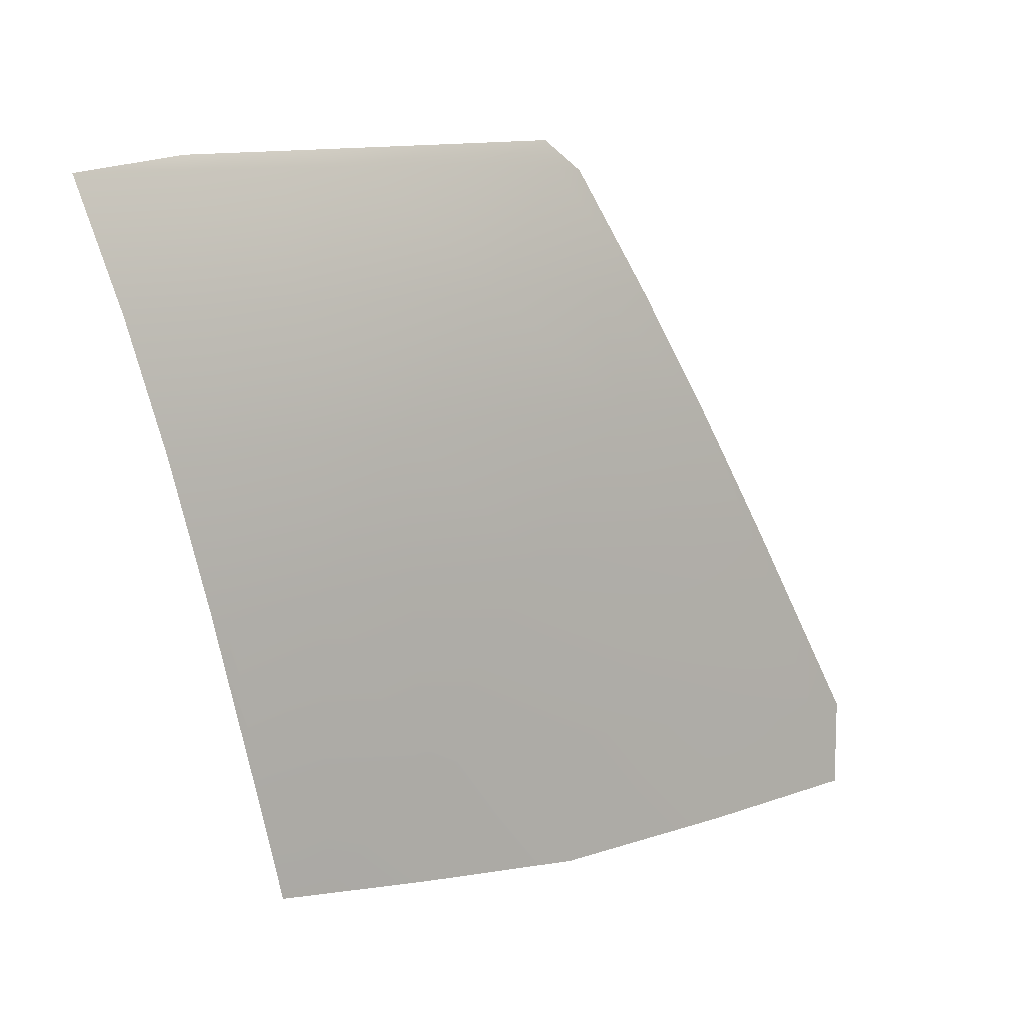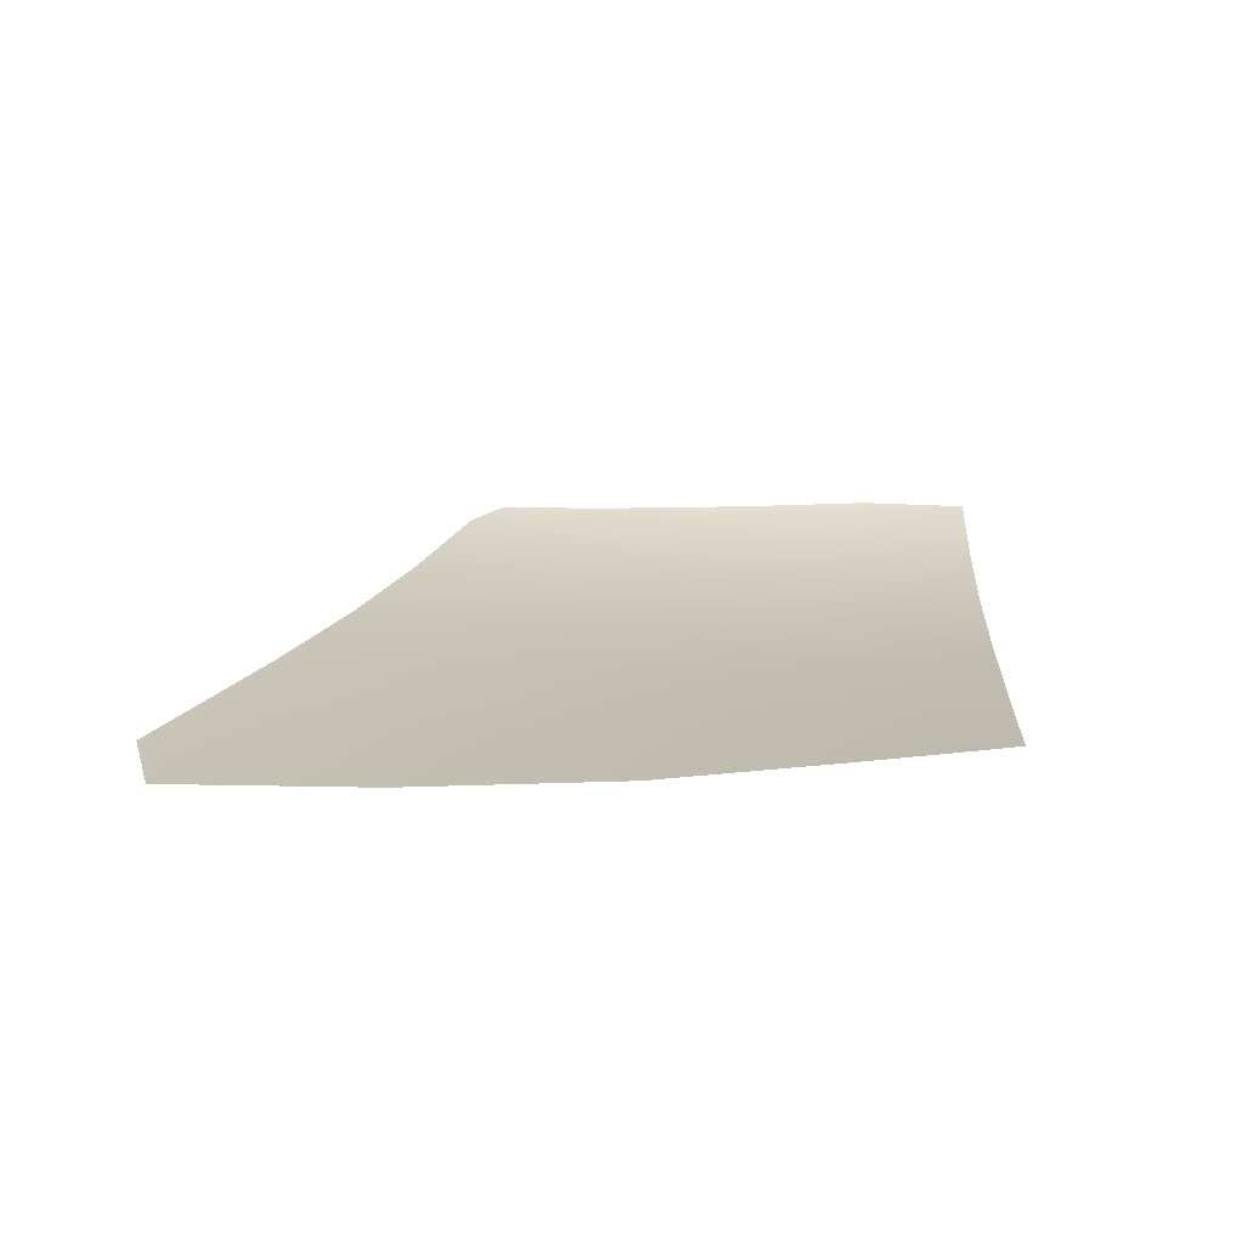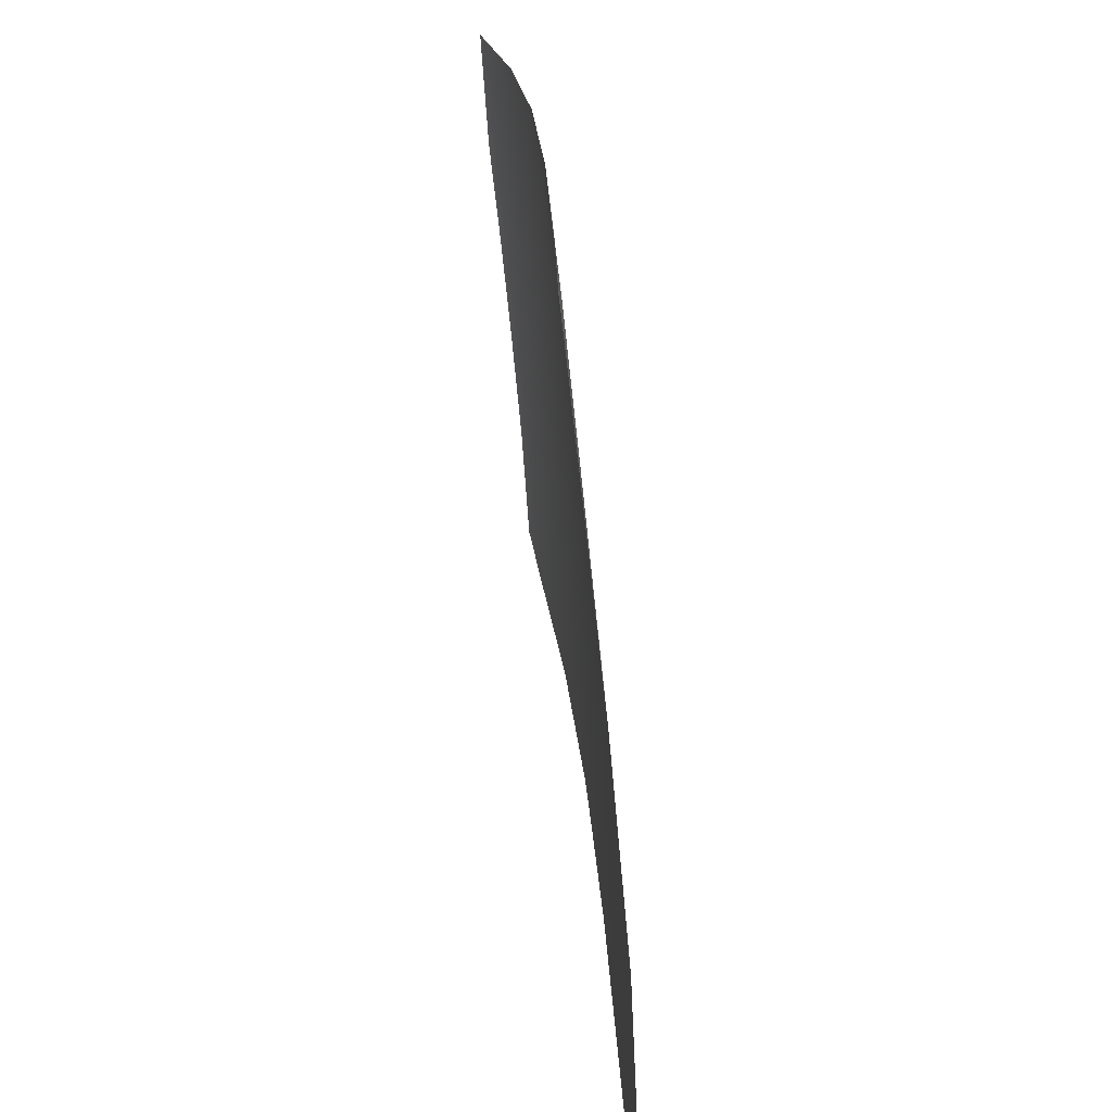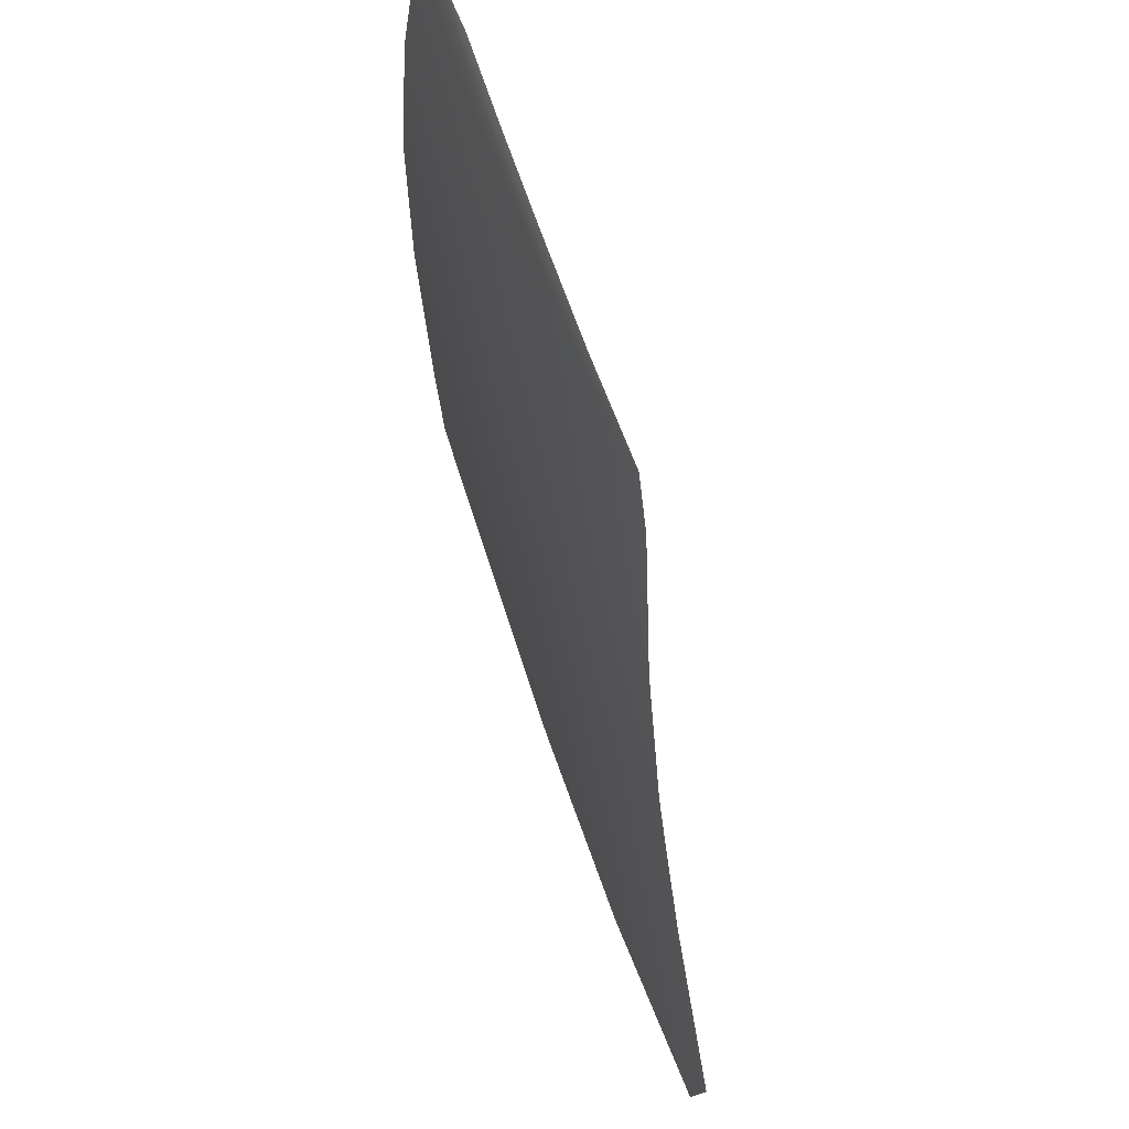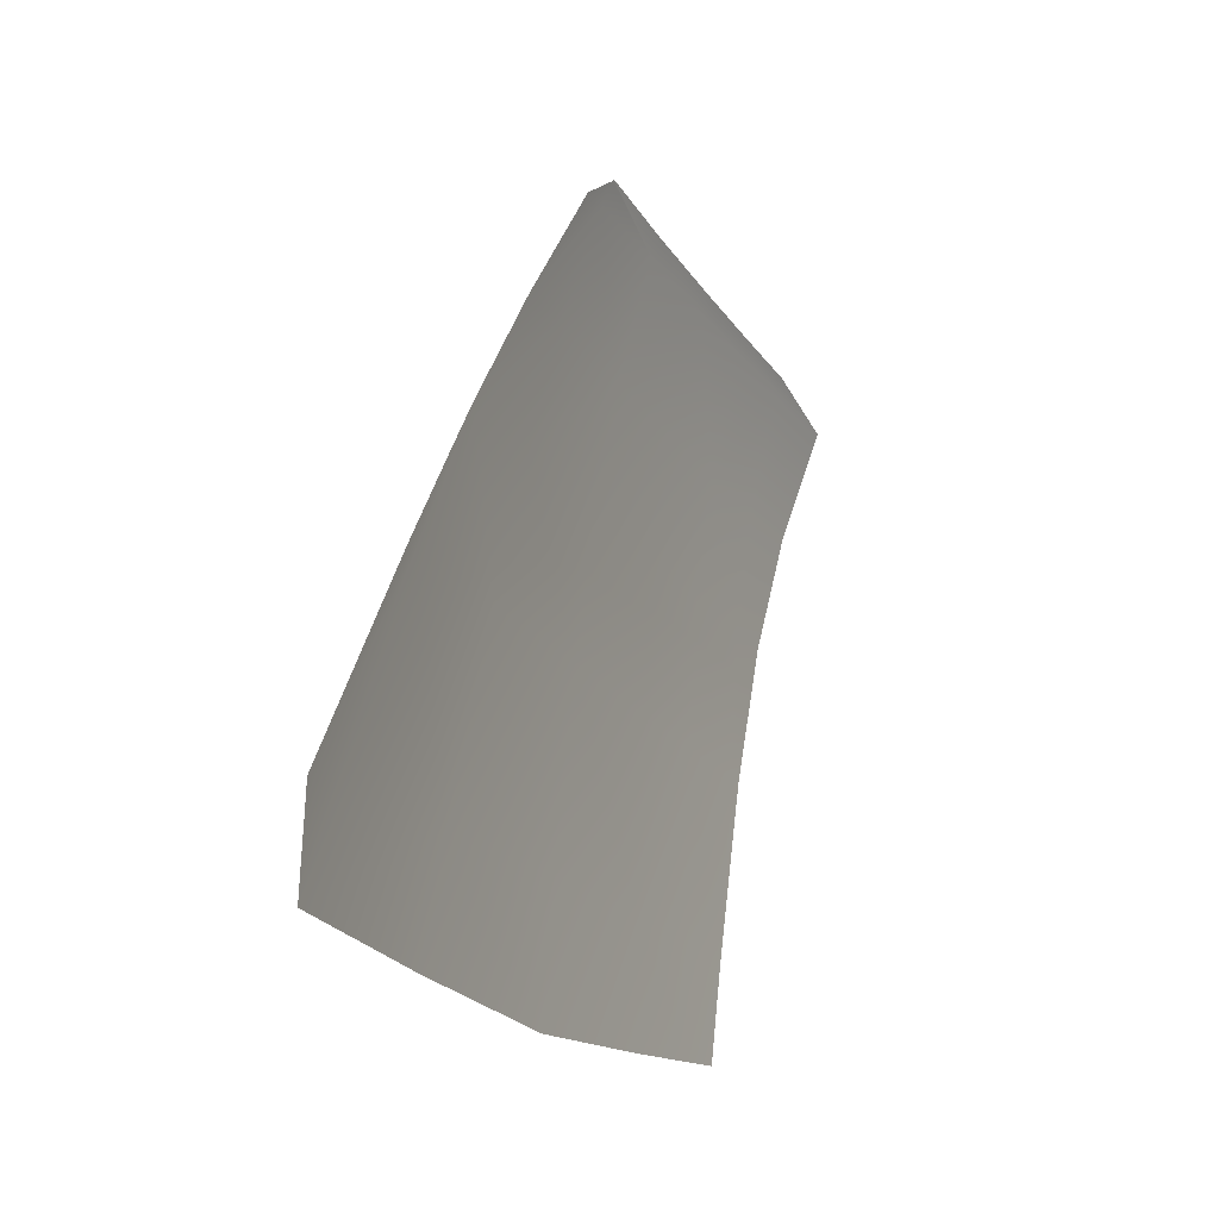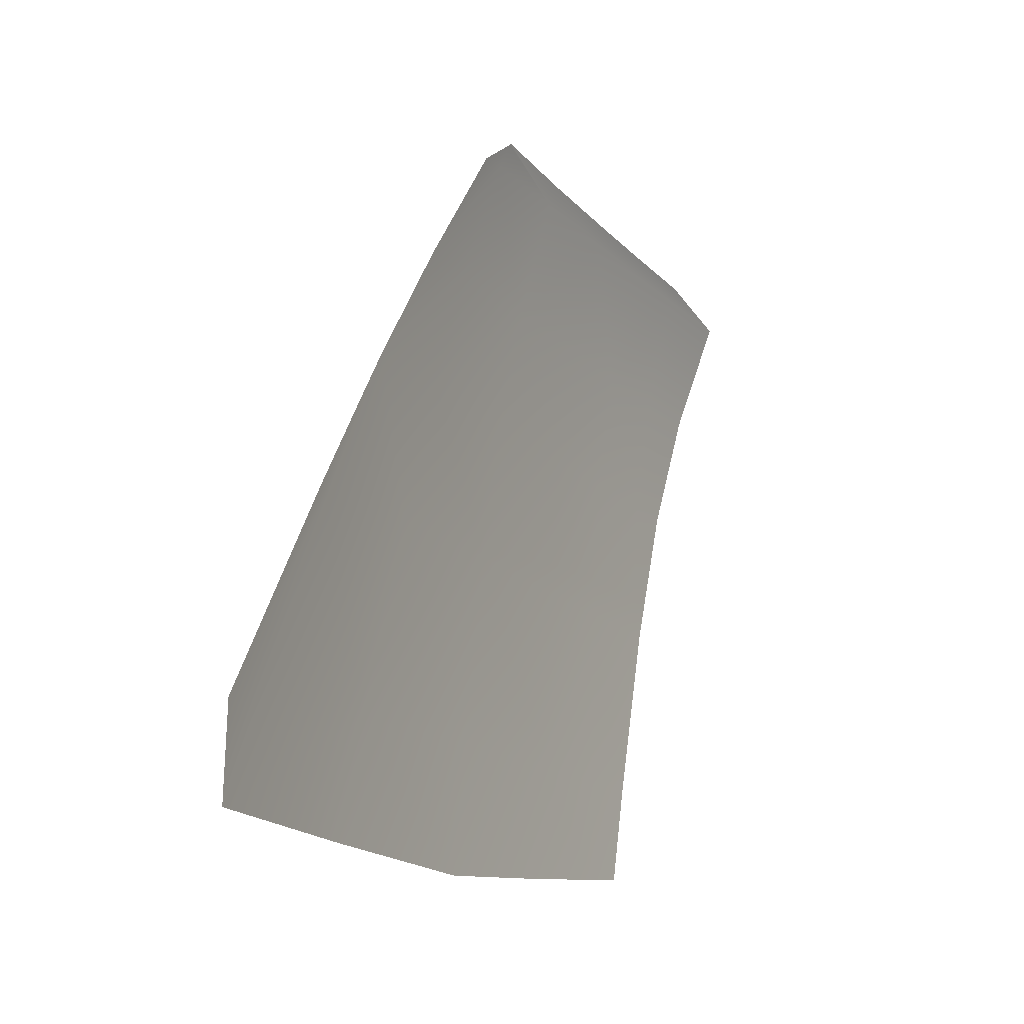
<metadata>
{"format":"obj","ext":"obj","renderer":"f3d","projection":"perspective","resolution":1024,"background":"white","views":[{"elev":10.6,"azim":143.1,"up":"+Y"},{"elev":15.2,"azim":-10.0,"up":"+Z"},{"elev":-74.7,"azim":96.8,"up":"+Y"},{"elev":70.6,"azim":-108.2,"up":"+Y"},{"elev":-20.7,"azim":-65.0,"up":"+Y"},{"elev":-16.7,"azim":-61.3,"up":"+Y"}]}
</metadata>
<code>
g ID78inst
v -0.5318 0.1604 -0.3324
v -0.5938 0.1159 -0.3322
v -0.5329 0.1218 -0.3325
v -0.5887 0.1598 -0.3314
v -0.5807 0.2231 -0.3293
v -0.5298 0.2231 -0.3311
v -0.5283 0.2718 -0.3281
v -0.6542 0.1554 -0.3291
v -0.6639 0.117 -0.3304
v -0.6364 0.2212 -0.3265
v -0.6237 0.2706 -0.3233
v -0.5748 0.2718 -0.3263
v -0.5699 0.3132 -0.3209
v -0.5271 0.3134 -0.3223
v -0.6136 0.3118 -0.3185
v -0.6034 0.3531 -0.3106
v -0.5259 0.3547 -0.3127
v -0.5651 0.3546 -0.312
v -0.6014 0.3615 -0.3078
v -0.6013 0.3619 -0.3077
v -0.5643 0.3613 -0.3094
v -0.5257 0.3606 -0.3102
v -0.4945 0.1261 -0.3327
v -0.5318 0.1604 -0.3324
v -0.5329 0.1218 -0.3325
v -0.4945 0.1606 -0.3327
v -0.4945 0.2232 -0.3317
v -0.5298 0.2231 -0.3311
v -0.5283 0.2718 -0.3281
v -0.4702 0.1606 -0.3326
v -0.4779 0.1279 -0.3327
v -0.4617 0.2232 -0.3316
v -0.4617 0.1962 -0.332
v -0.4553 0.2232 -0.3315
v -0.4945 0.2719 -0.3287
v -0.4945 0.3135 -0.3228
v -0.5271 0.3134 -0.3223
v -0.5259 0.3547 -0.3127
v -0.4617 0.2719 -0.3286
v -0.4437 0.272 -0.3285
v -0.4553 0.2232 -0.3315
v -0.4338 0.3137 -0.3227
v -0.4617 0.3135 -0.3228
v -0.4945 0.3548 -0.3129
v -0.4617 0.3548 -0.3128
v -0.4945 0.3601 -0.3106
v -0.5257 0.3606 -0.3102
v -0.4617 0.3595 -0.3107
v -0.424 0.3549 -0.3126
v -0.4338 0.3137 -0.3227
v -0.6542 0.1554 -0.3291
v -0.7281 0.118 -0.3258
v -0.6639 0.117 -0.3304
v -0.7176 0.1438 -0.3249
v -0.7311 0.1473 -0.3228
v -0.6864 0.2159 -0.3226
v -0.6909 0.2175 -0.3218
v -0.672 0.2505 -0.3205
v -0.6364 0.2212 -0.3265
v -0.6623 0.2674 -0.3197
v -0.6237 0.2706 -0.3233
v -0.6136 0.3118 -0.3185
v -0.6384 0.3092 -0.316
v -0.6034 0.3531 -0.3106
v -0.6141 0.3516 -0.3099
v -0.6014 0.3615 -0.3078
g ID78inst_0
f 3 2 1
f 2 4 1
f 1 4 5
f 6 1 5
f 6 5 7
f 8 4 2
f 5 4 8
f 9 8 2
f 10 5 8
f 10 11 5
f 5 12 7
f 11 12 5
f 7 12 13
f 13 12 11
f 14 7 13
f 15 13 11
f 15 16 13
f 14 13 17
f 16 18 13
f 13 18 17
f 18 16 19
f 18 19 20
f 20 21 18
f 17 18 21
f 22 17 21
f 25 24 23
f 24 26 23
f 27 26 24
f 28 27 24
f 28 29 27
f 23 26 30
f 30 26 27
f 31 23 30
f 30 27 32
f 32 33 30
f 33 32 34
f 29 35 27
f 36 35 29
f 37 36 29
f 37 38 36
f 27 35 39
f 32 27 39
f 39 35 36
f 32 39 40
f 41 32 40
f 42 40 39
f 43 42 39
f 43 39 36
f 38 44 36
f 43 36 45
f 36 44 45
f 46 44 38
f 45 44 46
f 47 46 38
f 48 45 46
f 48 49 45
f 43 45 49
f 50 43 49
f 53 52 51
f 52 54 51
f 55 54 52
f 51 54 56
f 56 54 55
f 57 56 55
f 57 58 56
f 59 51 56
f 56 58 60
f 59 56 60
f 60 61 59
f 62 61 60
f 63 62 60
f 62 63 64
f 63 65 64
f 66 64 65

</code>
